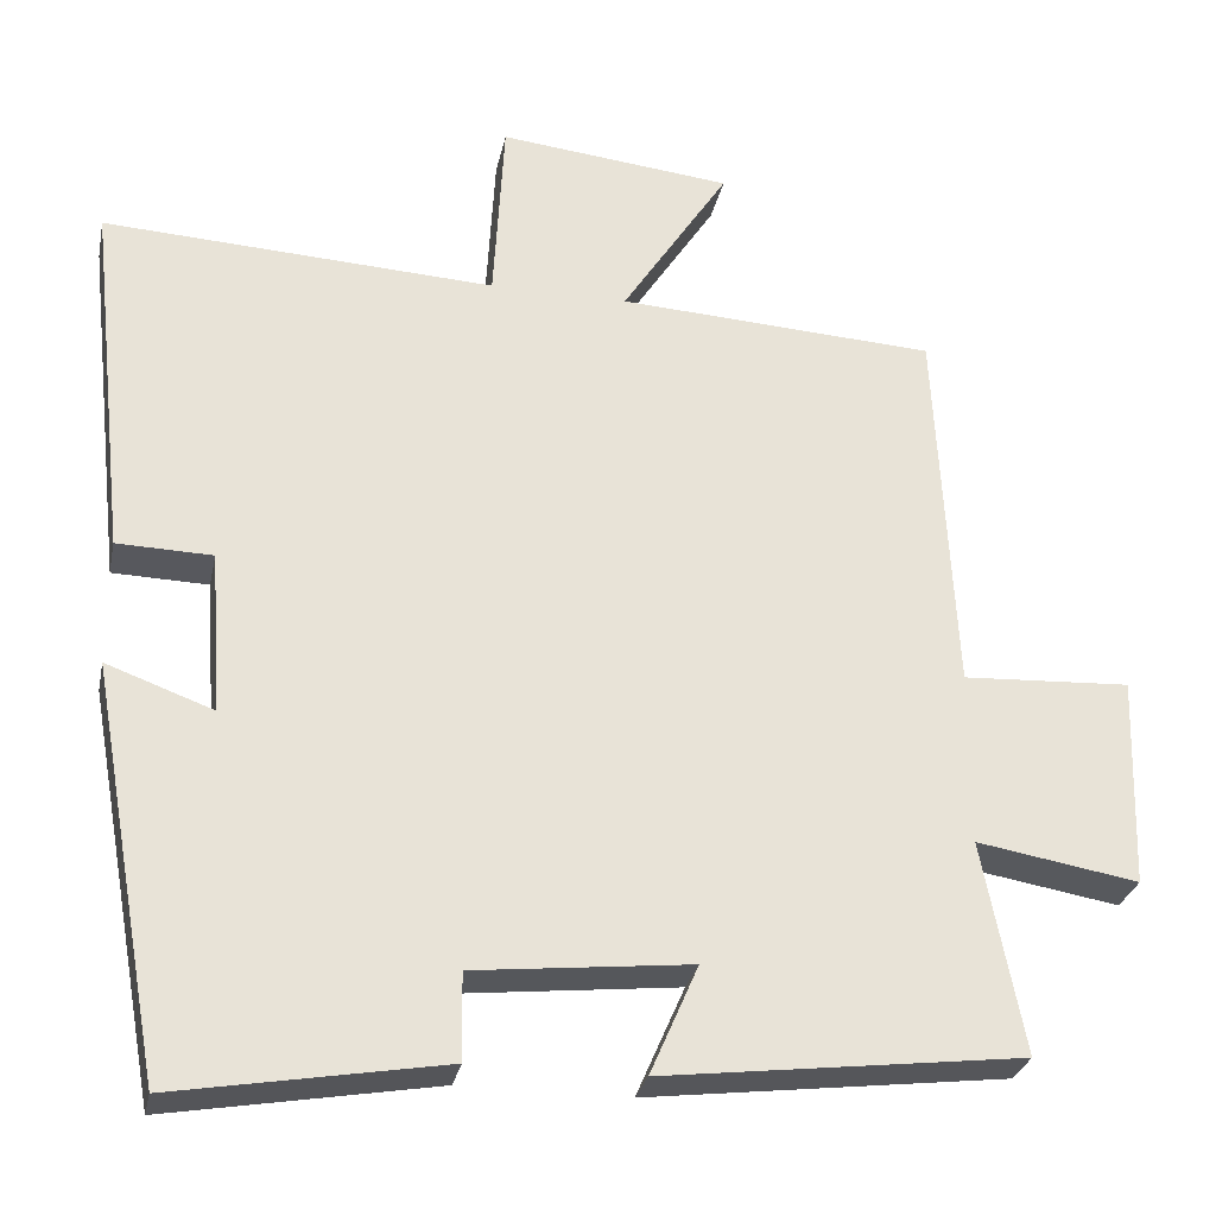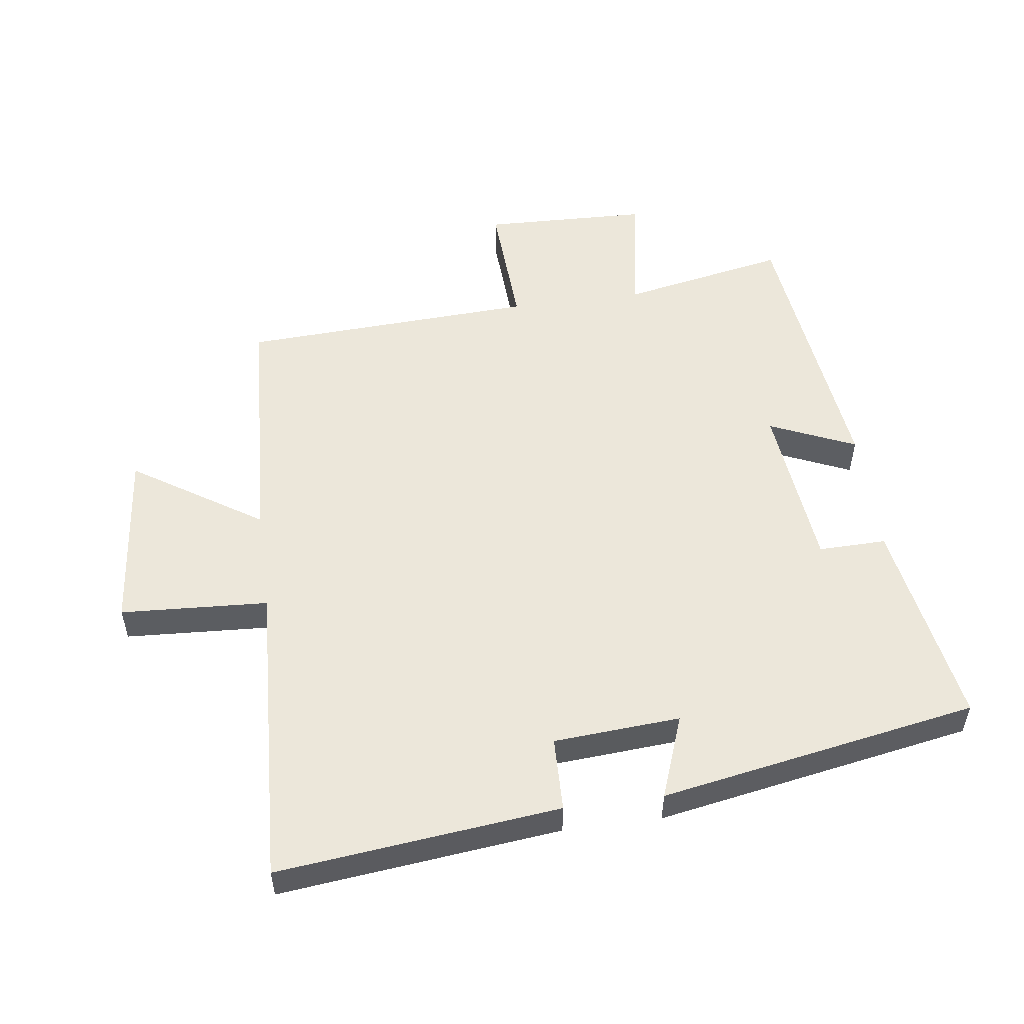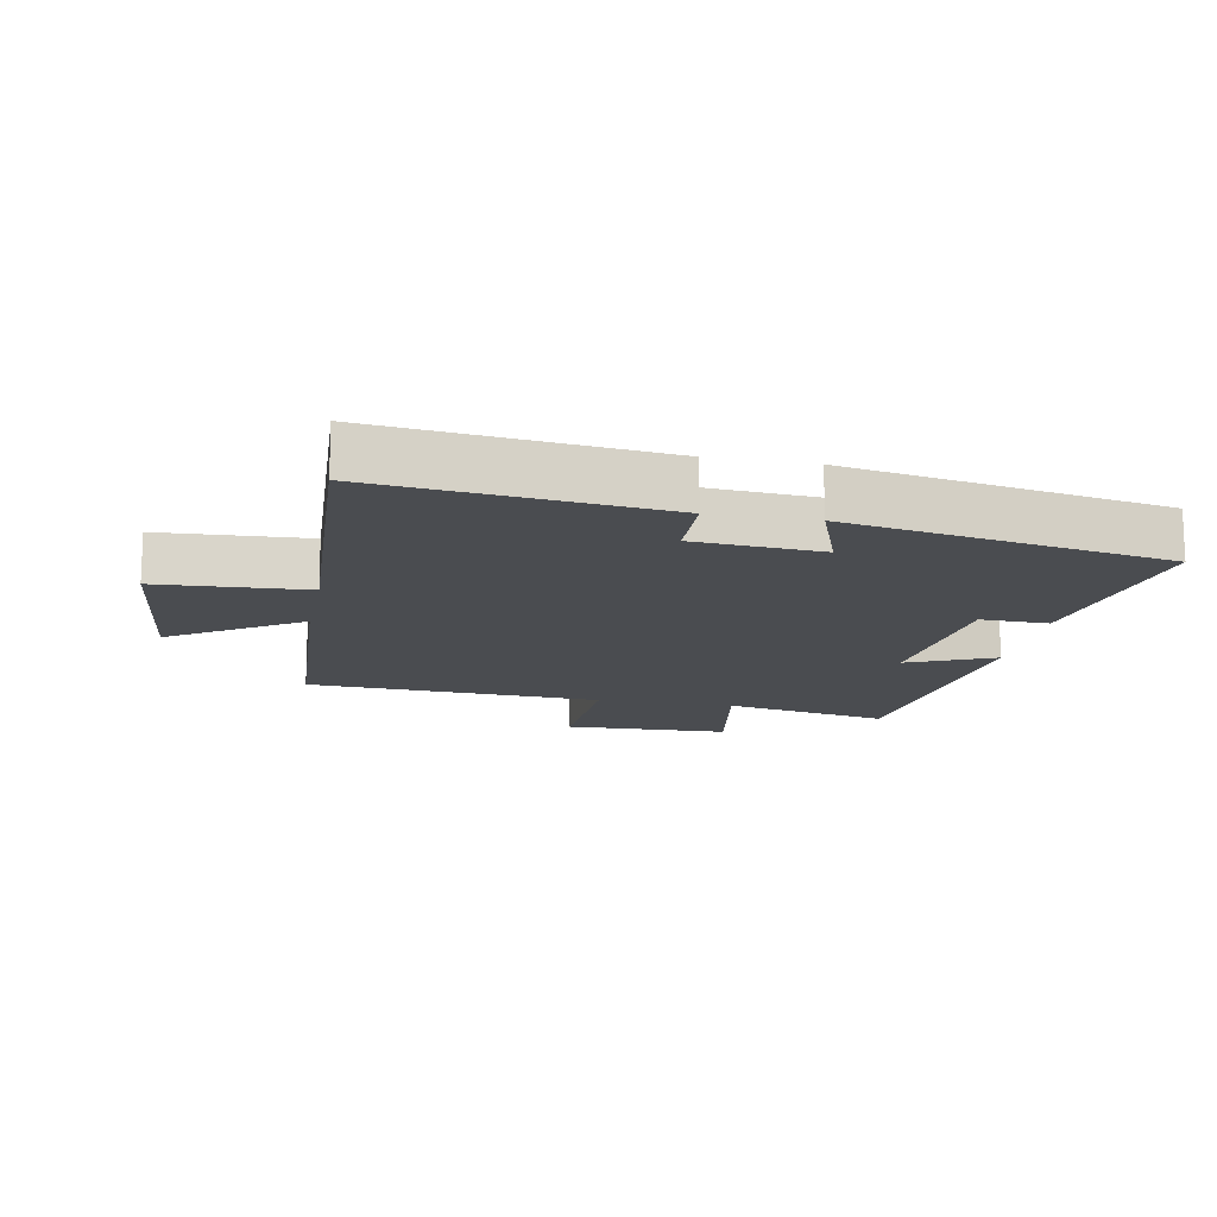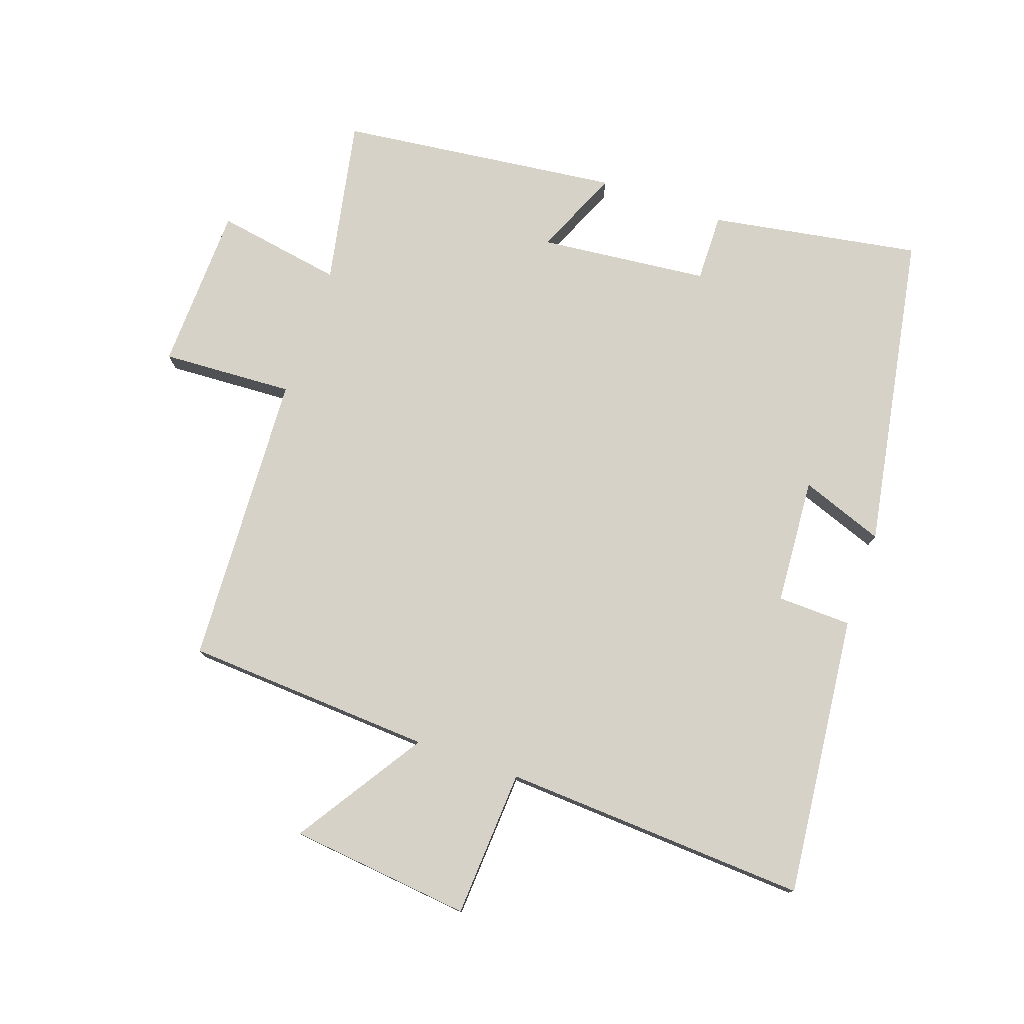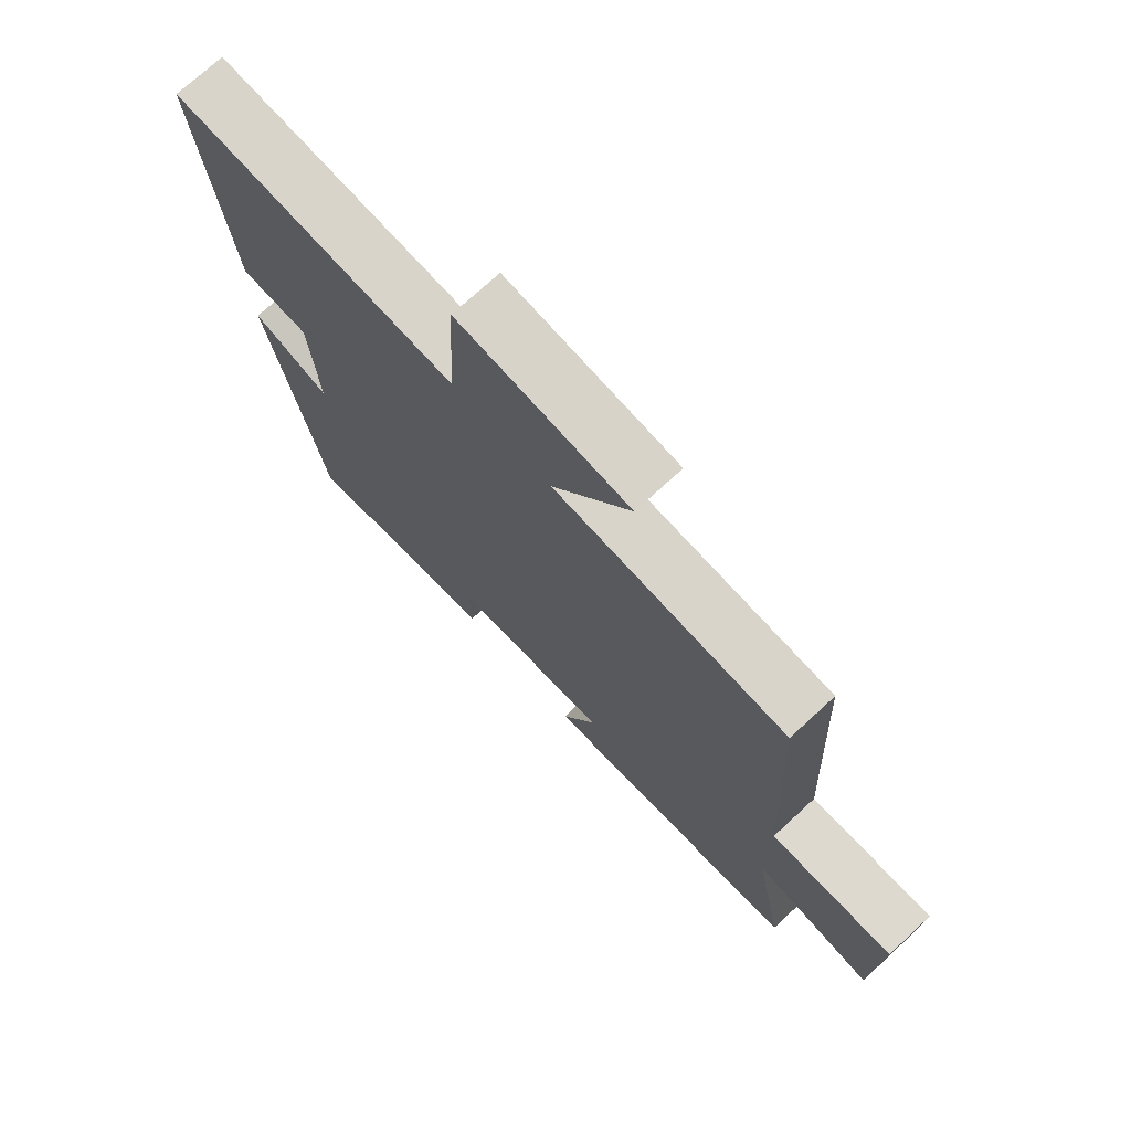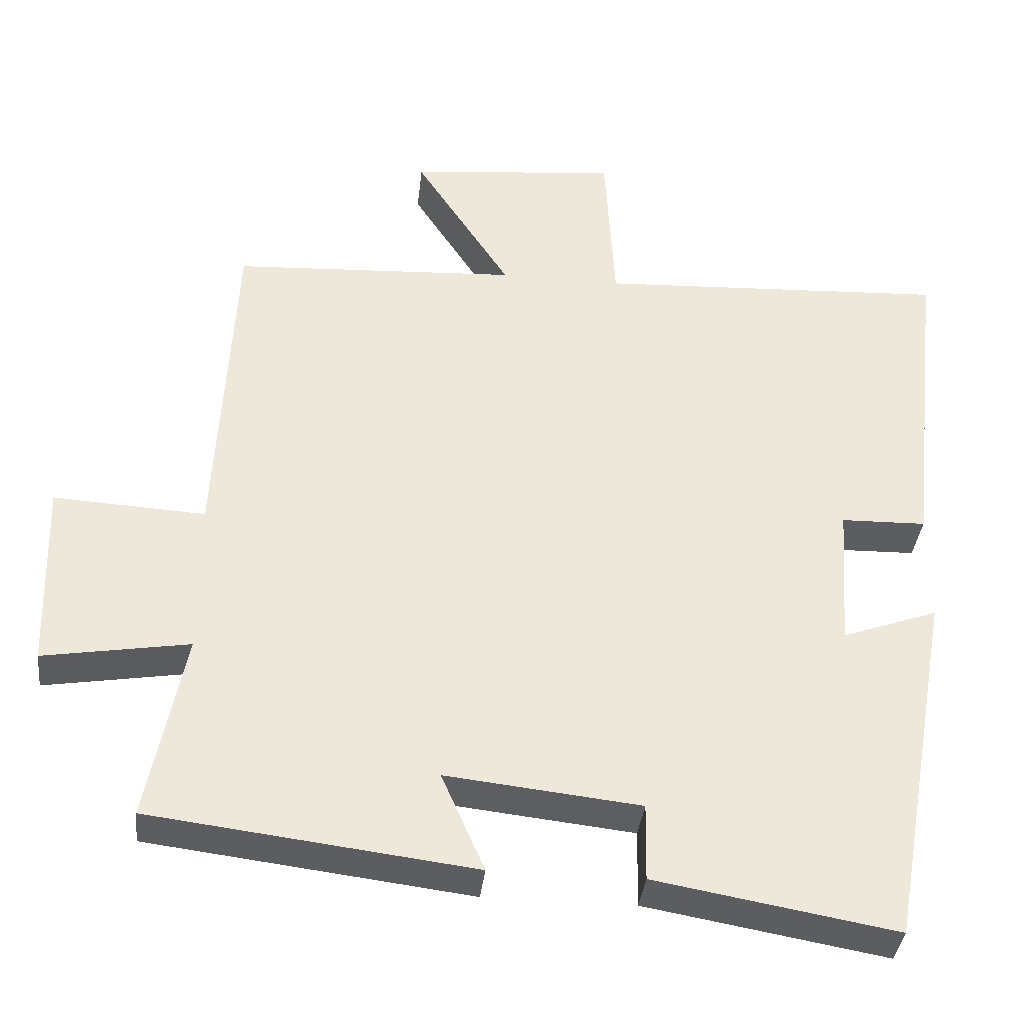
<metadata>
{"format":"obj","ext":"obj","renderer":"f3d","projection":"perspective","resolution":1024,"background":"white","views":[{"elev":-28.6,"azim":168.4,"up":"+Z"},{"elev":53.4,"azim":82.3,"up":"+Y"},{"elev":-14.8,"azim":79.2,"up":"+Y"},{"elev":77.7,"azim":19.3,"up":"+Y"},{"elev":73.0,"azim":-132.7,"up":"+Z"},{"elev":-37.1,"azim":-6.4,"up":"+Z"}]}
</metadata>
<code>
v -0.55 0.07 -0.447
v -0.5 0.07 -0.191
v -0.696 0.07 -0.224
v -0.704 0.07 0.032
v -0.5 0.07 0.021
v -0.477 0.07 0.478
v -0.092 0.07 0.5
v -0.221 0.07 0.699
v 0.061 0.07 0.729
v 0.074 0.07 0.5
v 0.548 0.07 0.525
v 0.5 0.07 0.088
v 0.385 0.07 0.085
v 0.371 0.07 -0.111
v 0.5 0.07 -0.064
v 0.412 0.07 -0.556
v 0.087 0.07 -0.5
v 0.089 0.07 -0.395
v -0.173 0.07 -0.367
v -0.115 0.07 -0.5
v -0.55 0 -0.447
v -0.5 0 -0.191
v -0.696 0 -0.224
v -0.704 0 0.032
v -0.5 0 0.021
v -0.477 0 0.478
v -0.092 0 0.5
v -0.221 0 0.699
v 0.061 0 0.729
v 0.074 0 0.5
v 0.548 0 0.525
v 0.5 0 0.088
v 0.385 0 0.085
v 0.371 0 -0.111
v 0.5 0 -0.064
v 0.412 0 -0.556
v 0.087 0 -0.5
v 0.089 0 -0.395
v -0.173 0 -0.367
v -0.115 0 -0.5
f 19 20 1 2
f 18 19 2
f 16 17 18
f 15 16 18
f 14 15 18
f 13 14 18 2
f 10 11 12 13
f 10 13 2 3
f 7 8 9 10
f 5 6 7 10
f 5 10 3
f 3 4 5
f 22 21 40 39
f 22 39 38
f 38 37 36
f 38 36 35
f 38 35 34
f 22 38 34 33
f 33 32 31 30
f 23 22 33 30
f 30 29 28 27
f 30 27 26 25
f 23 30 25
f 25 24 23
f 1 21 22 2
f 2 22 23 3
f 3 23 24 4
f 4 24 25 5
f 5 25 26 6
f 6 26 27 7
f 7 27 28 8
f 8 28 29 9
f 9 29 30 10
f 10 30 31 11
f 11 31 32 12
f 12 32 33 13
f 13 33 34 14
f 14 34 35 15
f 15 35 36 16
f 16 36 37 17
f 17 37 38 18
f 18 38 39 19
f 19 39 40 20
f 20 40 21 1

</code>
